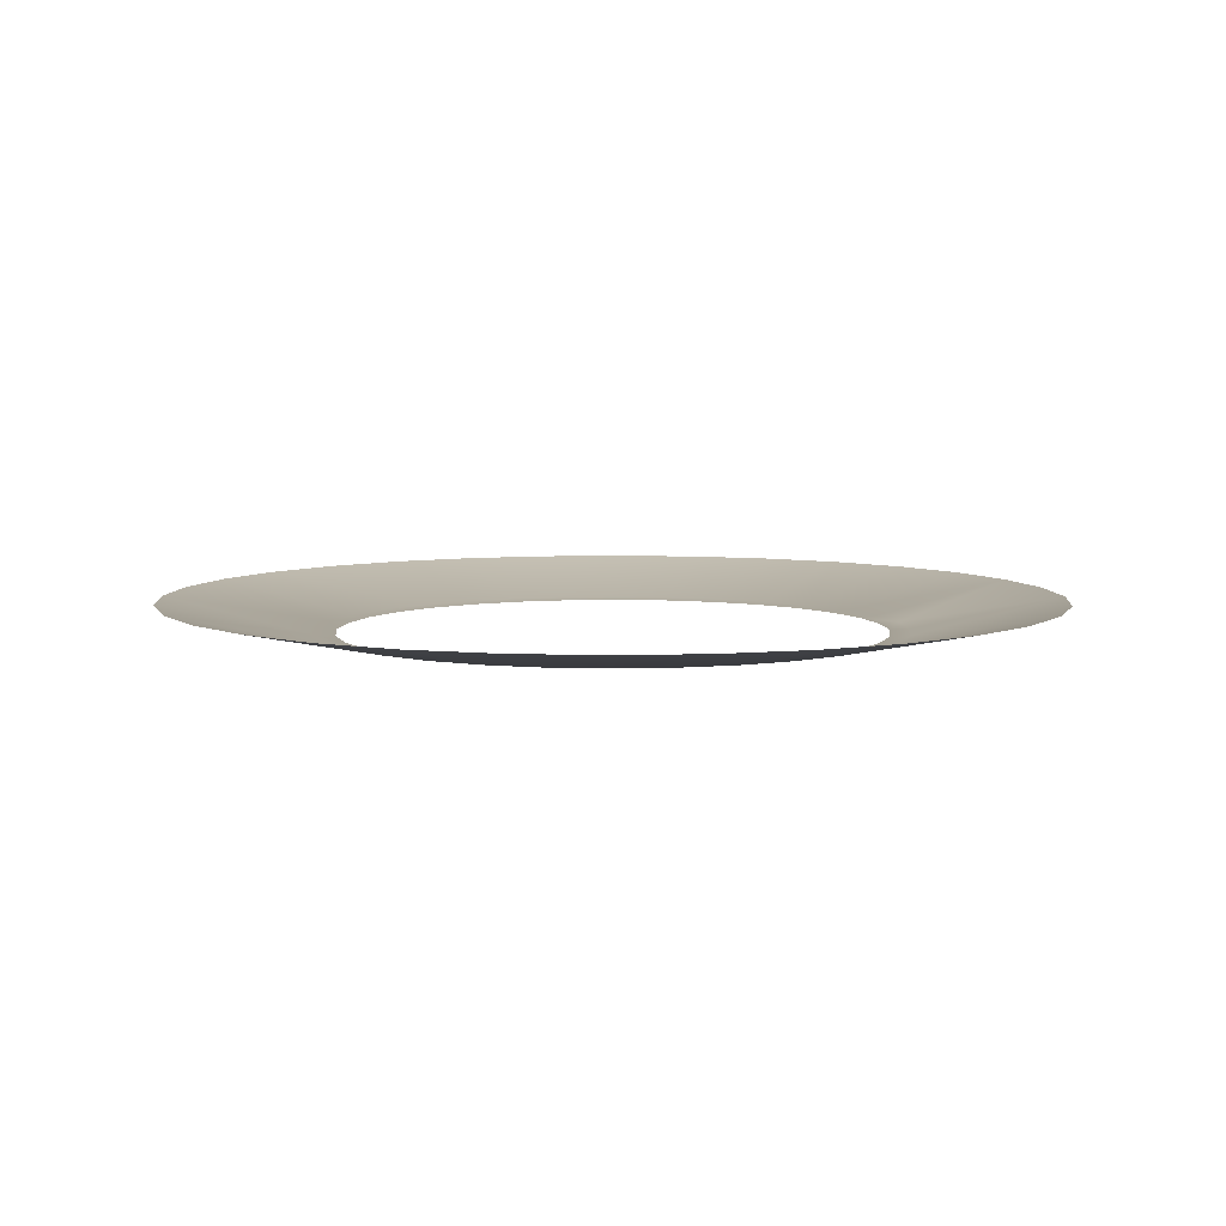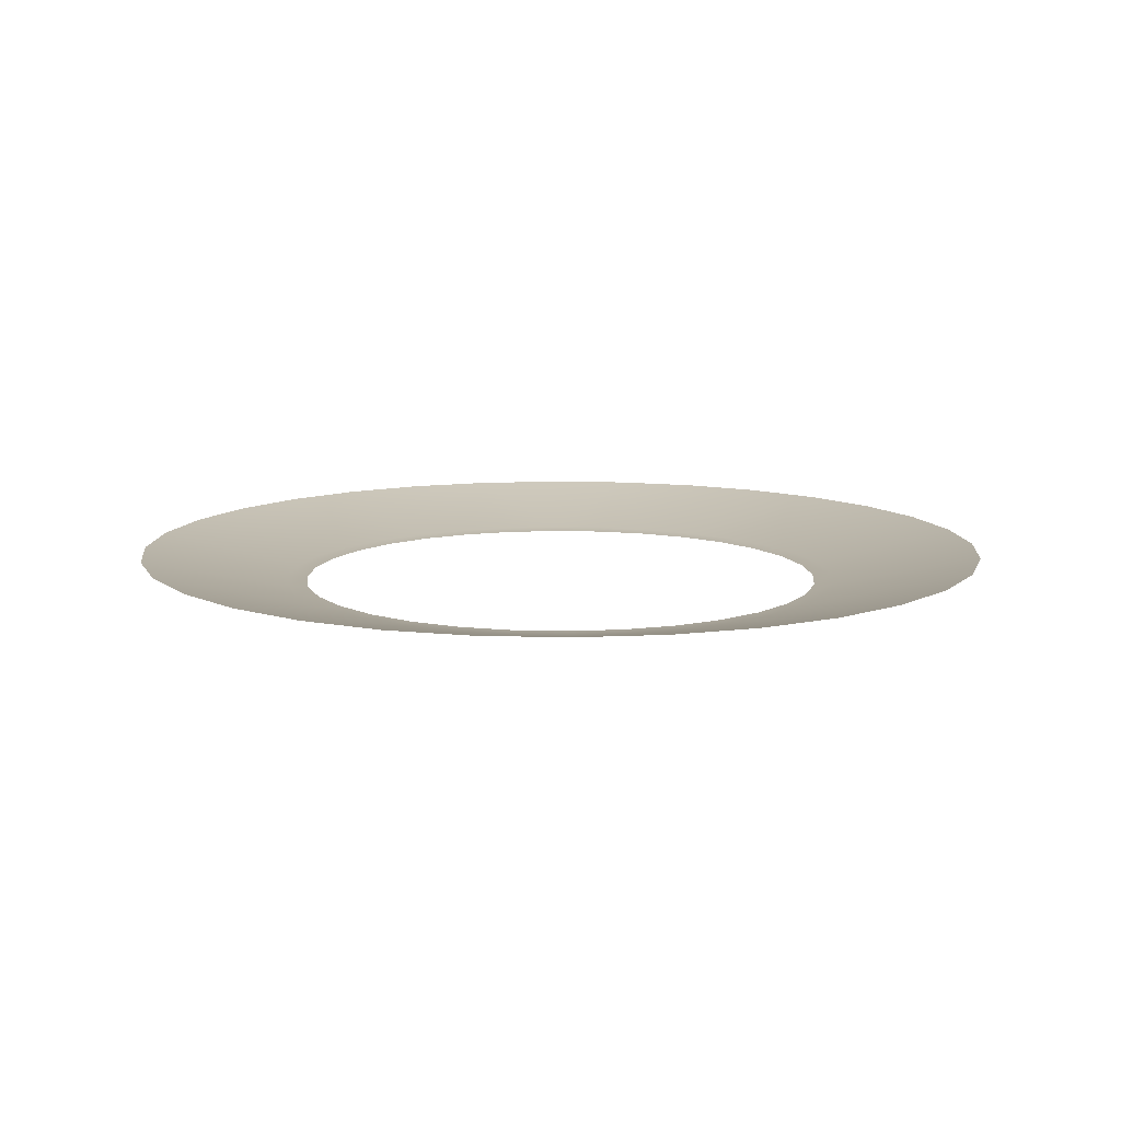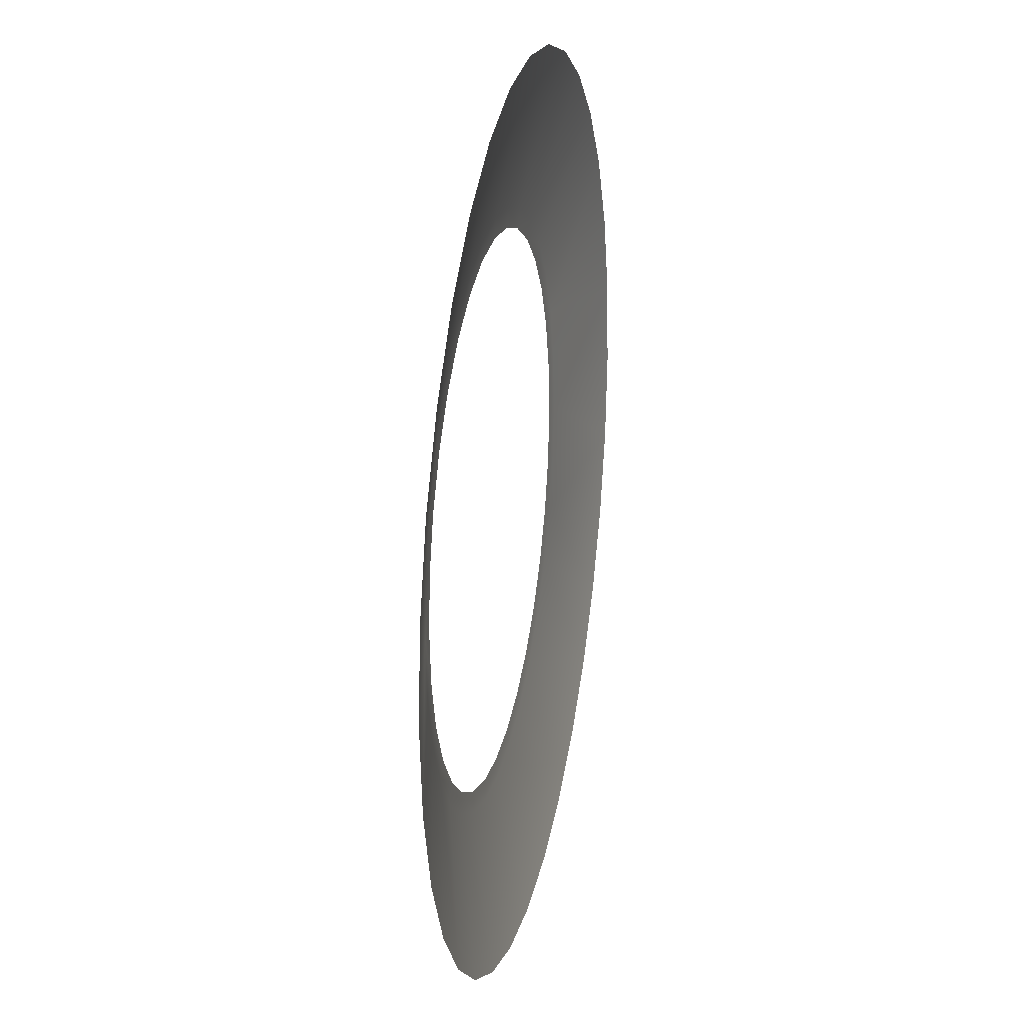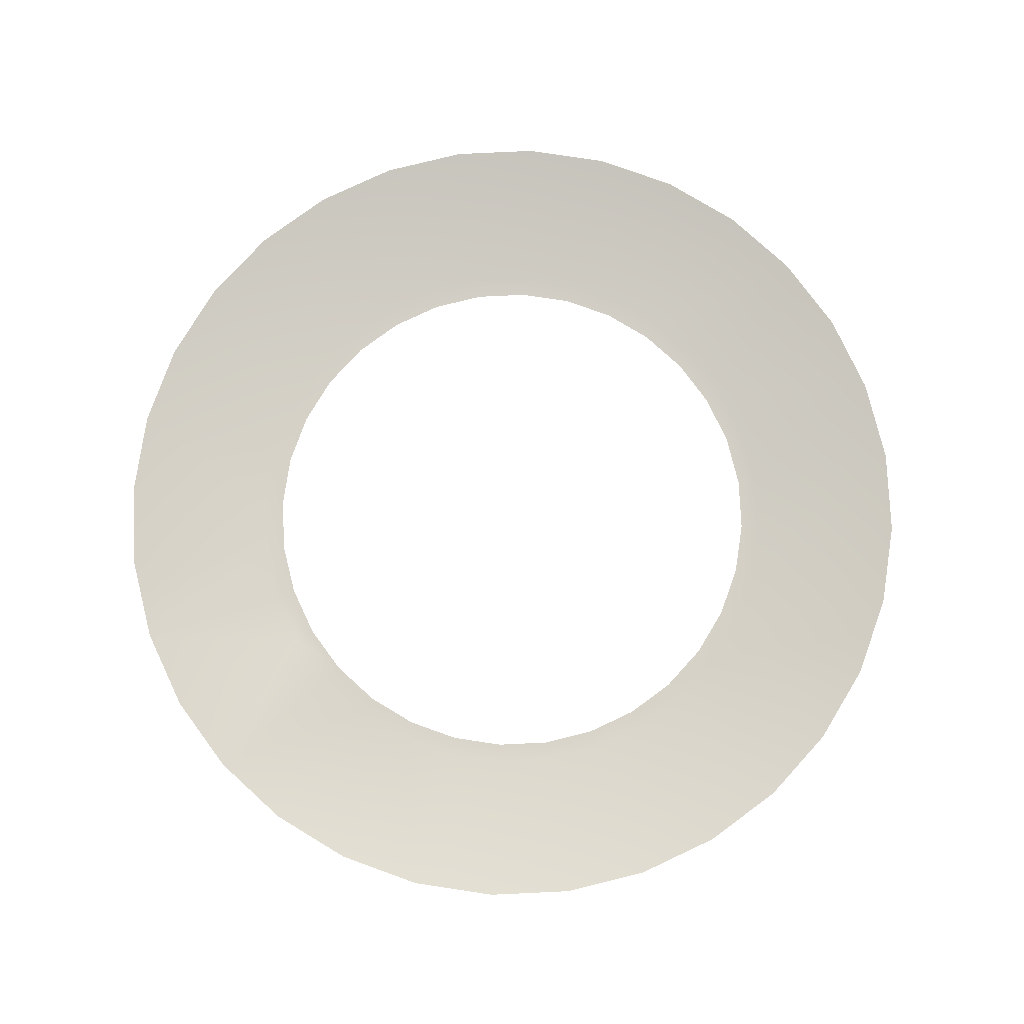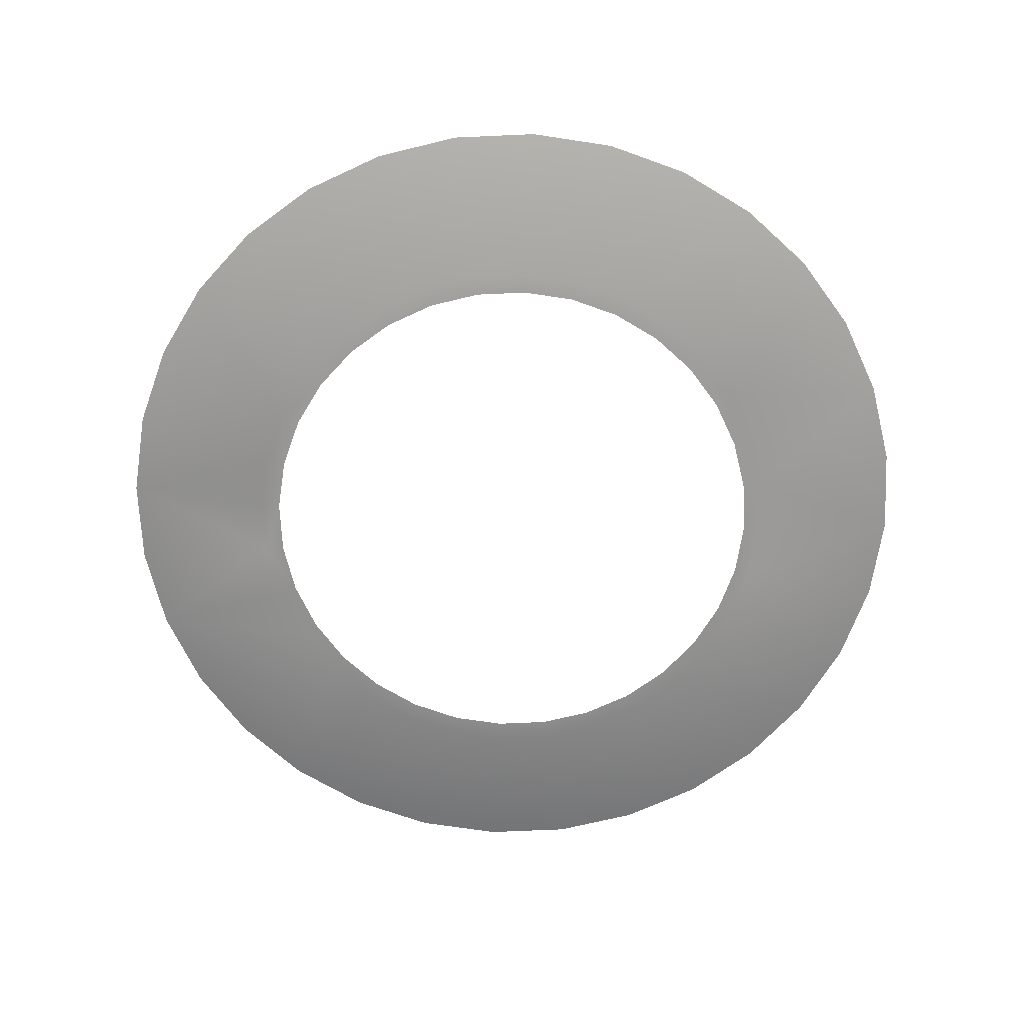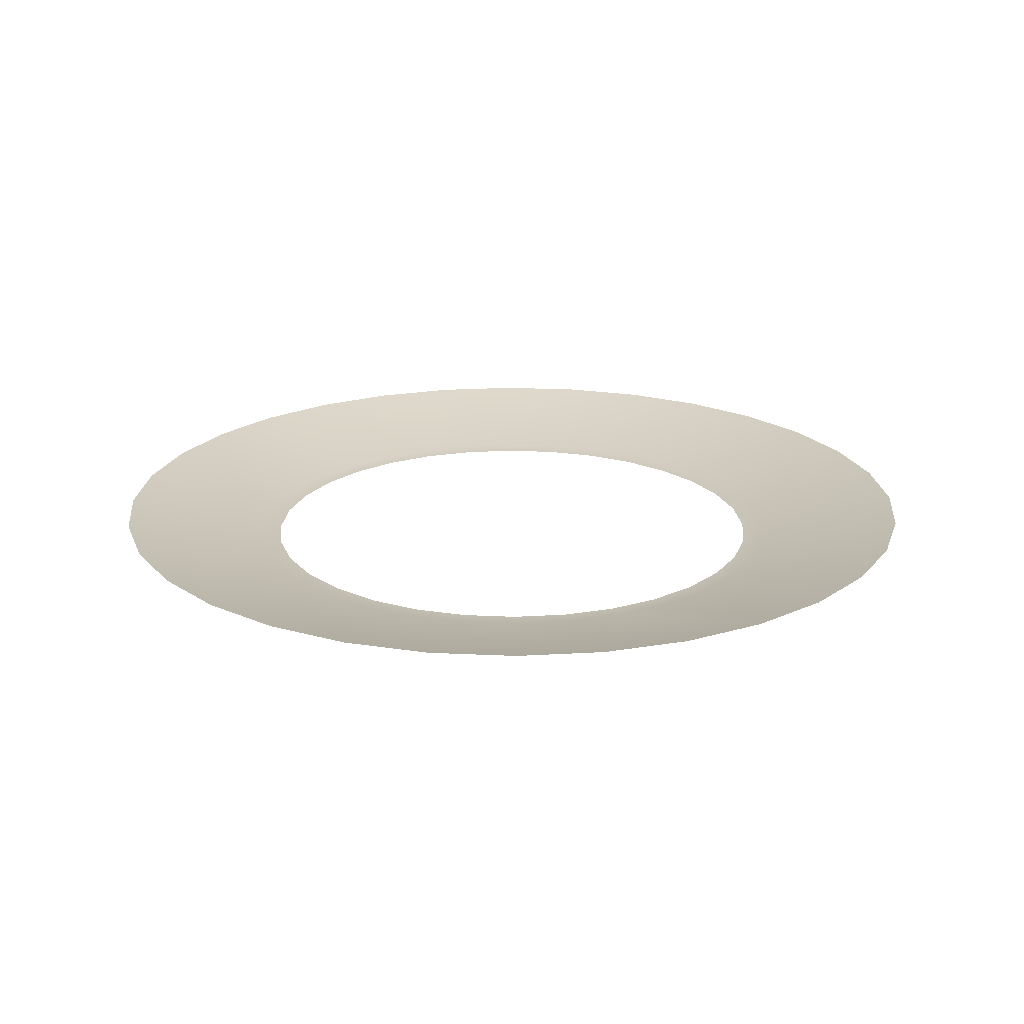
<metadata>
{"format":"obj","ext":"obj","renderer":"f3d","projection":"perspective","resolution":1024,"background":"white","views":[{"elev":6.5,"azim":-10.7,"up":"+Y"},{"elev":10.9,"azim":-91.4,"up":"+Y"},{"elev":23.3,"azim":101.8,"up":"+Z"},{"elev":78.5,"azim":149.2,"up":"+Y"},{"elev":-68.0,"azim":-171.8,"up":"+Y"},{"elev":20.5,"azim":66.9,"up":"+Y"}]}
</metadata>
<code>
g mesh_ring_outward
v 0.2731 0.02089 0.05432
v 0.1796 0.001024 0.03572
v 0.1691 0.001024 0.07006
v 0.2572 0.02089 0.1066
v 0.2315 0.02089 0.1547
v 0.1522 0.001024 0.1017
v 0.1969 0.02089 0.1969
v 0.1295 0.001024 0.1295
v 0.1017 0.001024 0.1522
v 0.1547 0.02089 0.2315
v 0.1066 0.02089 0.2572
v 0.07006 0.001024 0.1691
v 0.05432 0.02089 0.2731
v 0.03572 0.001024 0.1796
v -4.172e-06 0.001024 0.1831
v 4.351e-06 0.02089 0.2784
v -0.05432 0.02089 0.2731
v -0.03572 0.001024 0.1796
v -0.07006 0.001024 0.1691
v -0.1066 0.02089 0.2572
v -0.1017 0.001024 0.1522
v -0.1547 0.02089 0.2315
v -0.1969 0.02089 0.1969
v -0.1295 0.001024 0.1295
v -0.1522 0.001024 0.1017
v -0.2315 0.02089 0.1547
v -0.1691 0.001024 0.07006
v -0.2572 0.02089 0.1066
v -0.2731 0.02089 0.05432
v -0.1796 0.001024 0.03572
v -0.1831 0.001024 4.172e-06
v -0.2784 0.02089 4.172e-06
v -0.2731 0.02089 -0.05432
v -0.1796 0.001024 -0.03572
v -0.1691 0.001024 -0.07006
v -0.2572 0.02089 -0.1066
v -0.2315 0.02089 -0.1547
v -0.1522 0.001024 -0.1017
v -0.1969 0.02089 -0.1969
v -0.1295 0.001024 -0.1295
v -0.1017 0.001024 -0.1522
v -0.1547 0.02089 -0.2315
v -0.1066 0.02089 -0.2572
v -0.07006 0.001024 -0.1691
v -0.05432 0.02089 -0.2731
v -0.03572 0.001024 -0.1796
v -4.172e-06 0.001024 -0.1831
v -4.172e-06 0.02089 -0.2784
v 0.05432 0.02089 -0.2731
v 0.03572 0.001024 -0.1796
v 0.07006 0.001024 -0.1691
v 0.1066 0.02089 -0.2572
v 0.1017 0.001024 -0.1522
v 0.1547 0.02089 -0.2315
v 0.1969 0.02089 -0.1969
v 0.1295 0.001024 -0.1295
v 0.1522 0.001024 -0.1017
v 0.2315 0.02089 -0.1547
v 0.1691 0.001024 -0.07006
v 0.2572 0.02089 -0.1066
v 0.2731 0.02089 -0.05432
v 0.1796 0.001024 -0.03572
v 0.1831 0.001024 4.172e-06
v 0.2784 0.02089 4.172e-06
v 0.2731 0.02089 0.05432
v 0.1796 0.001024 0.03572
v 0.1691 0.001024 0.07006
v 0.1796 0.001024 0.03572
v 0.1674 0.0002421 0.0333
v 0.1577 0.0002421 0.06532
v 0.1419 0.0002421 0.09484
v 0.1522 0.001024 0.1017
v 0.1295 0.001024 0.1295
v 0.1207 0.0002421 0.1207
v 0.09484 0.0002421 0.1419
v 0.1017 0.001024 0.1522
v 0.06532 0.0002421 0.1577
v 0.07006 0.001024 0.1691
v 0.03572 0.001024 0.1796
v 0.0333 0.0002421 0.1674
v -4.172e-06 0.001024 0.1831
v -4.172e-06 0.0002421 0.1707
v -0.0333 0.0002421 0.1674
v -0.03572 0.001024 0.1796
v -0.06532 0.0002421 0.1577
v -0.07006 0.001024 0.1691
v -0.1017 0.001024 0.1522
v -0.09484 0.0002421 0.1419
v -0.1295 0.001024 0.1295
v -0.1207 0.0002421 0.1207
v -0.1419 0.0002421 0.09484
v -0.1522 0.001024 0.1017
v -0.1691 0.001024 0.07006
v -0.1577 0.0002421 0.06532
v -0.1674 0.0002421 0.0333
v -0.1796 0.001024 0.03572
v -0.1831 0.001024 4.172e-06
v -0.1707 0.0002421 4.172e-06
v -0.1796 0.001024 -0.03572
v -0.1674 0.0002421 -0.0333
v -0.1691 0.001024 -0.07006
v -0.1577 0.0002421 -0.06532
v -0.1419 0.0002421 -0.09483
v -0.1522 0.001024 -0.1017
v -0.1207 0.0002421 -0.1207
v -0.1295 0.001024 -0.1295
v -0.09484 0.0002421 -0.1419
v -0.1017 0.001024 -0.1522
v -0.06532 0.0002421 -0.1577
v -0.07006 0.001024 -0.1691
v -0.0333 0.0002421 -0.1674
v -0.03572 0.001024 -0.1796
v -4.172e-06 0.0002421 -0.1707
v -4.172e-06 0.001024 -0.1831
v 0.03572 0.001024 -0.1796
v 0.0333 0.0002421 -0.1674
v 0.06532 0.0002421 -0.1577
v 0.07006 0.001024 -0.1691
v 0.09484 0.0002421 -0.1419
v 0.1017 0.001024 -0.1522
v 0.1295 0.001024 -0.1295
v 0.1207 0.0002421 -0.1207
v 0.1522 0.001024 -0.1017
v 0.1419 0.0002421 -0.09483
v 0.1691 0.001024 -0.07006
v 0.1577 0.0002421 -0.06532
v 0.1674 0.0002421 -0.0333
v 0.1796 0.001024 -0.03572
v 0.1831 0.001024 4.172e-06
v 0.1707 0.0002421 4.172e-06
v 0.1674 0.0002421 0.0333
v 0.1796 0.001024 0.03572
g mesh_ring_outward_0
f 3 2 1
f 1 4 3
f 3 4 5
f 5 6 3
f 6 5 7
f 7 8 6
f 7 9 8
f 10 9 7
f 9 10 11
f 11 12 9
f 12 11 13
f 13 14 12
f 15 14 13
f 15 13 16
f 15 16 17
f 17 18 15
f 19 18 17
f 17 20 19
f 21 19 20
f 20 22 21
f 21 22 23
f 23 24 21
f 25 24 23
f 23 26 25
f 26 27 25
f 28 27 26
f 27 28 29
f 29 30 27
f 29 31 30
f 32 31 29
f 31 32 33
f 33 34 31
f 35 34 33
f 35 33 36
f 35 36 37
f 37 38 35
f 38 37 39
f 39 40 38
f 41 40 39
f 39 42 41
f 41 42 43
f 43 44 41
f 44 43 45
f 45 46 44
f 47 46 45
f 45 48 47
f 47 48 49
f 49 50 47
f 49 51 50
f 52 51 49
f 52 53 51
f 53 52 54
f 53 54 55
f 55 56 53
f 57 56 55
f 57 55 58
f 59 57 58
f 58 60 59
f 59 60 61
f 61 62 59
f 63 62 61
f 61 64 63
f 63 64 65
f 65 66 63
f 69 68 67
f 67 70 69
f 70 67 71
f 67 72 71
f 71 72 73
f 73 74 71
f 74 73 75
f 76 75 73
f 75 76 77
f 78 77 76
f 77 78 79
f 79 80 77
f 80 79 81
f 81 82 80
f 83 82 81
f 81 84 83
f 85 83 84
f 84 86 85
f 85 86 87
f 87 88 85
f 88 87 89
f 89 90 88
f 91 90 89
f 89 92 91
f 91 92 93
f 93 94 91
f 94 93 95
f 96 95 93
f 95 96 97
f 97 98 95
f 98 97 99
f 99 100 98
f 100 99 101
f 101 102 100
f 103 102 101
f 104 103 101
f 105 103 104
f 104 106 105
f 107 105 106
f 106 108 107
f 109 107 108
f 108 110 109
f 111 109 110
f 110 112 111
f 111 112 113
f 112 114 113
f 113 114 115
f 115 116 113
f 116 115 117
f 118 117 115
f 117 118 119
f 120 119 118
f 119 120 121
f 121 122 119
f 122 121 123
f 123 124 122
f 124 123 125
f 125 126 124
f 127 126 125
f 125 128 127
f 127 128 129
f 129 130 127
f 131 130 129
f 129 132 131

</code>
